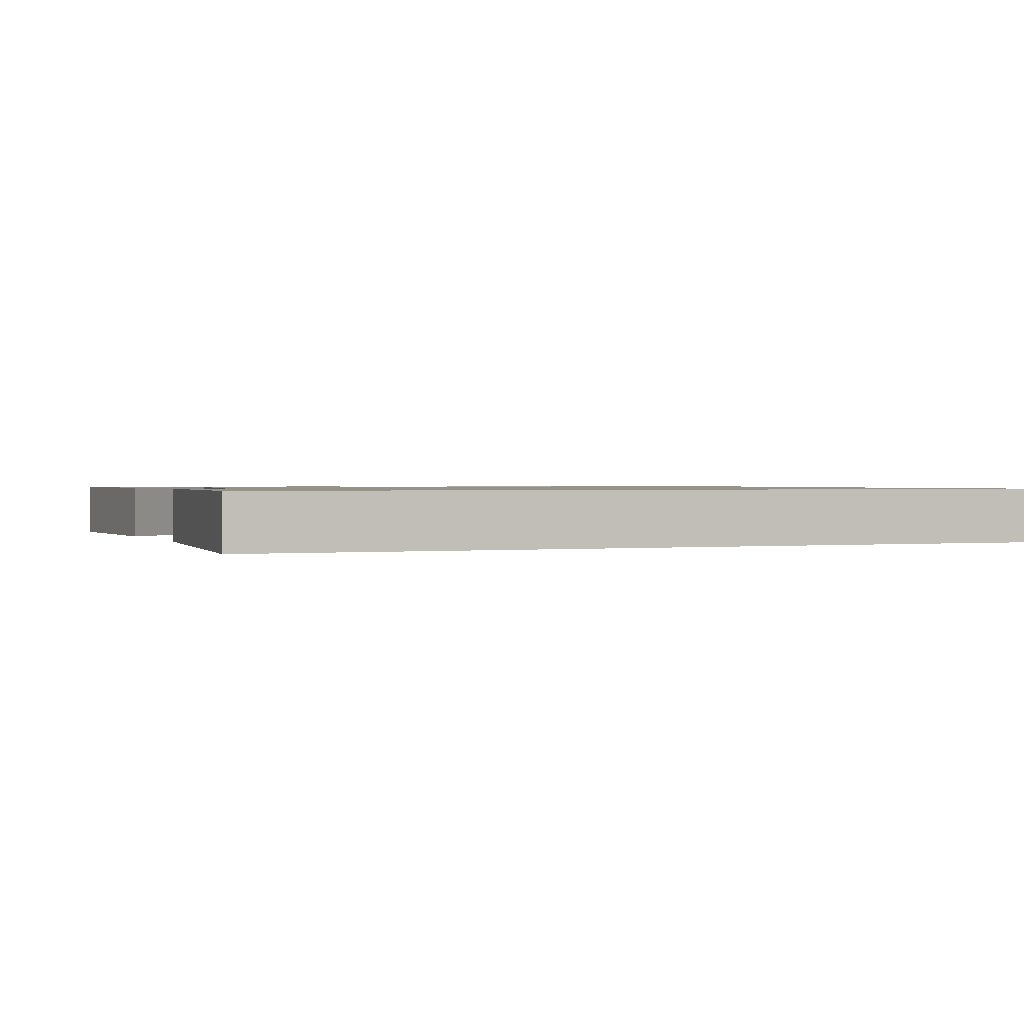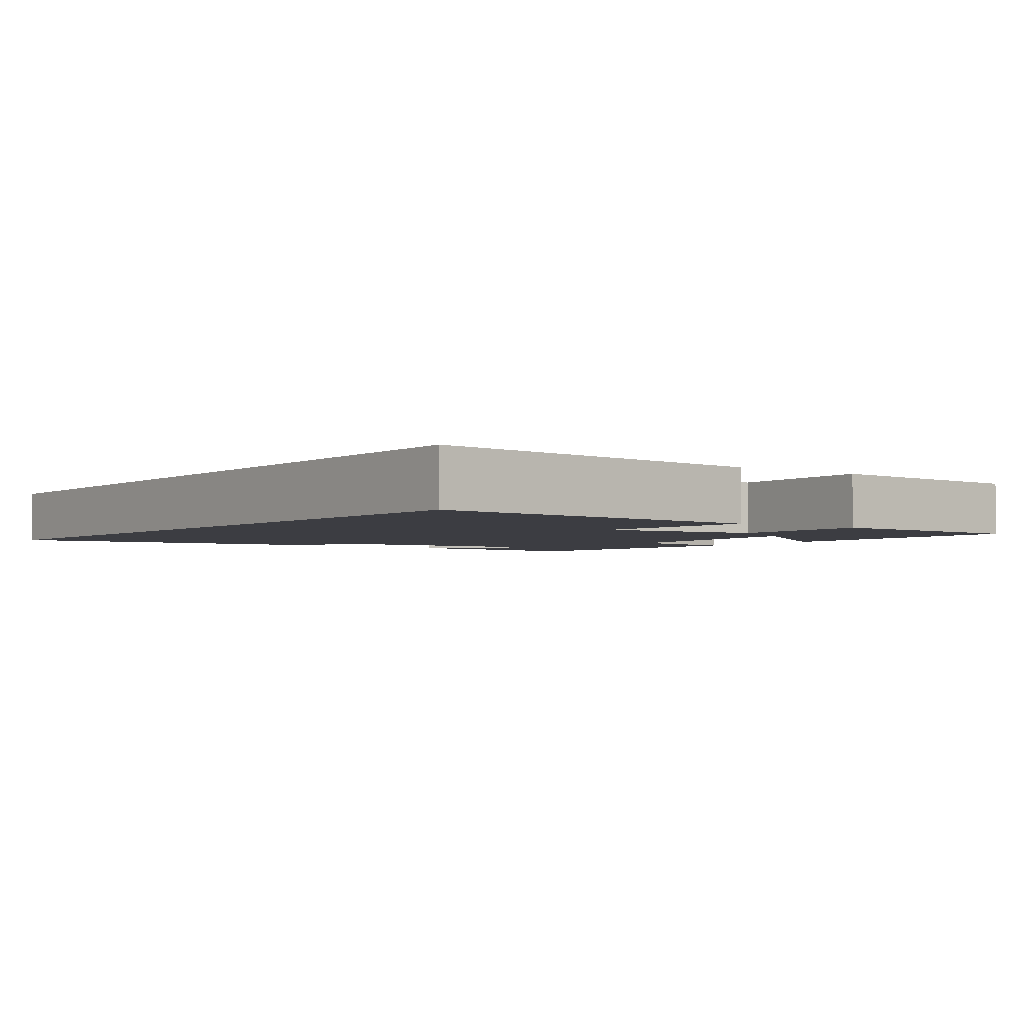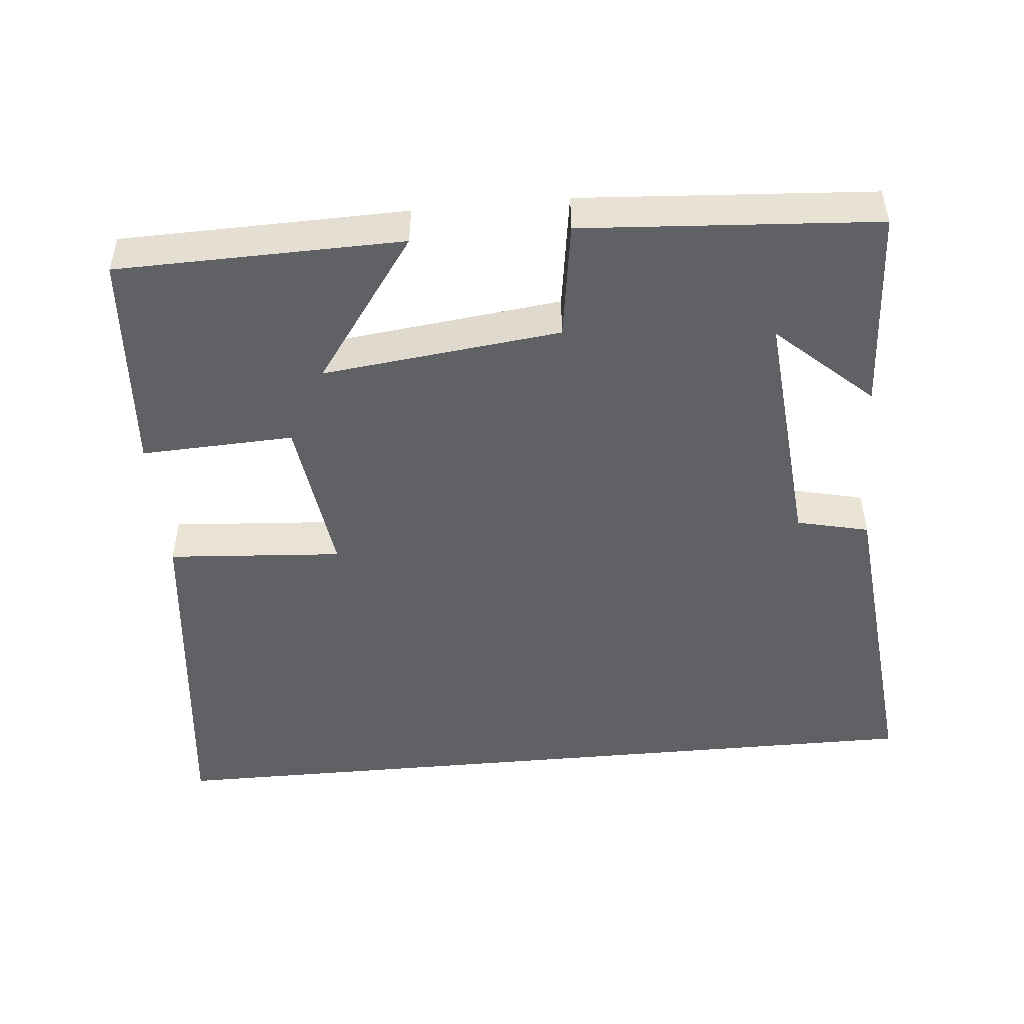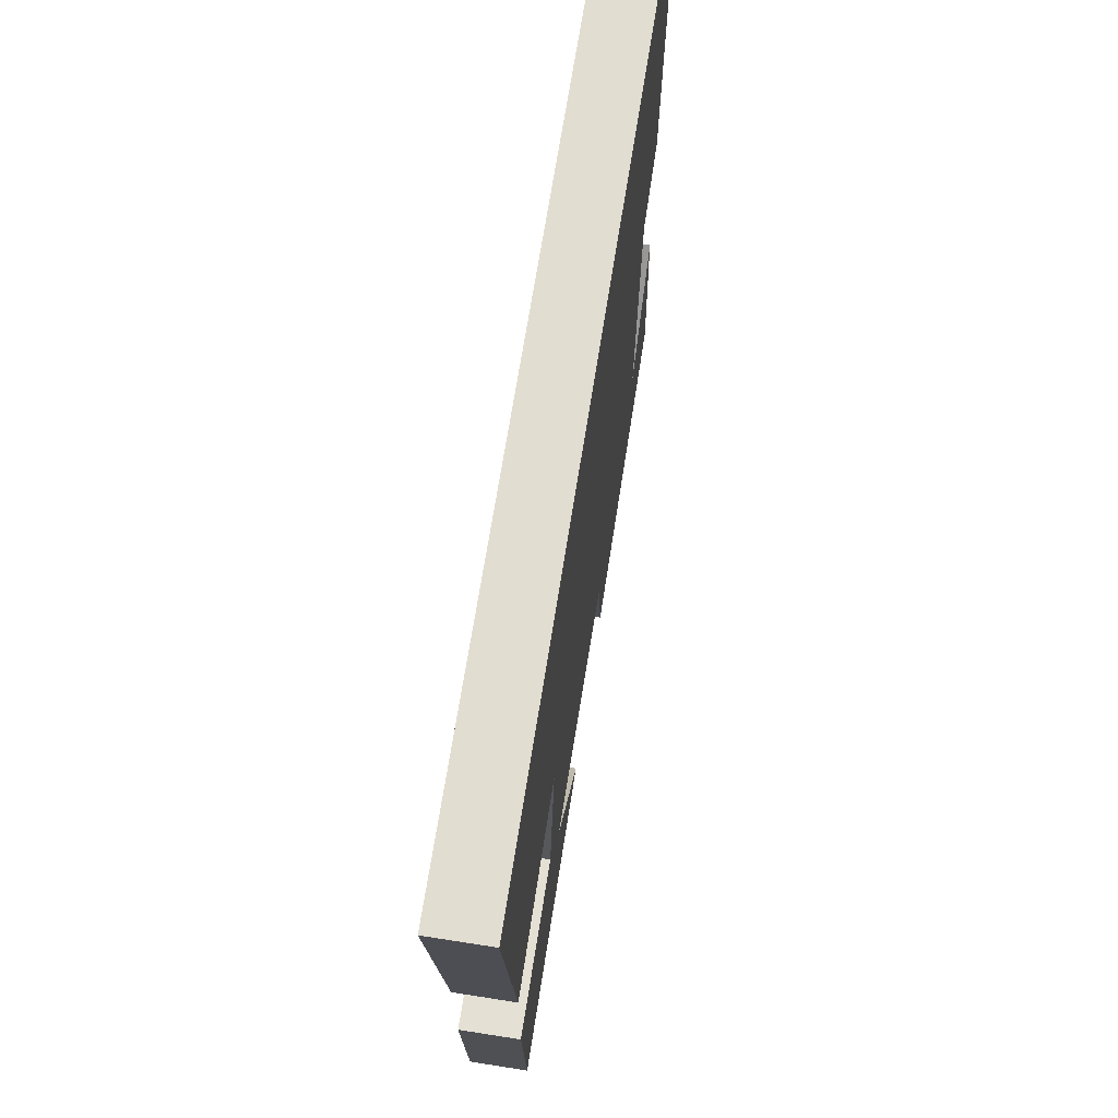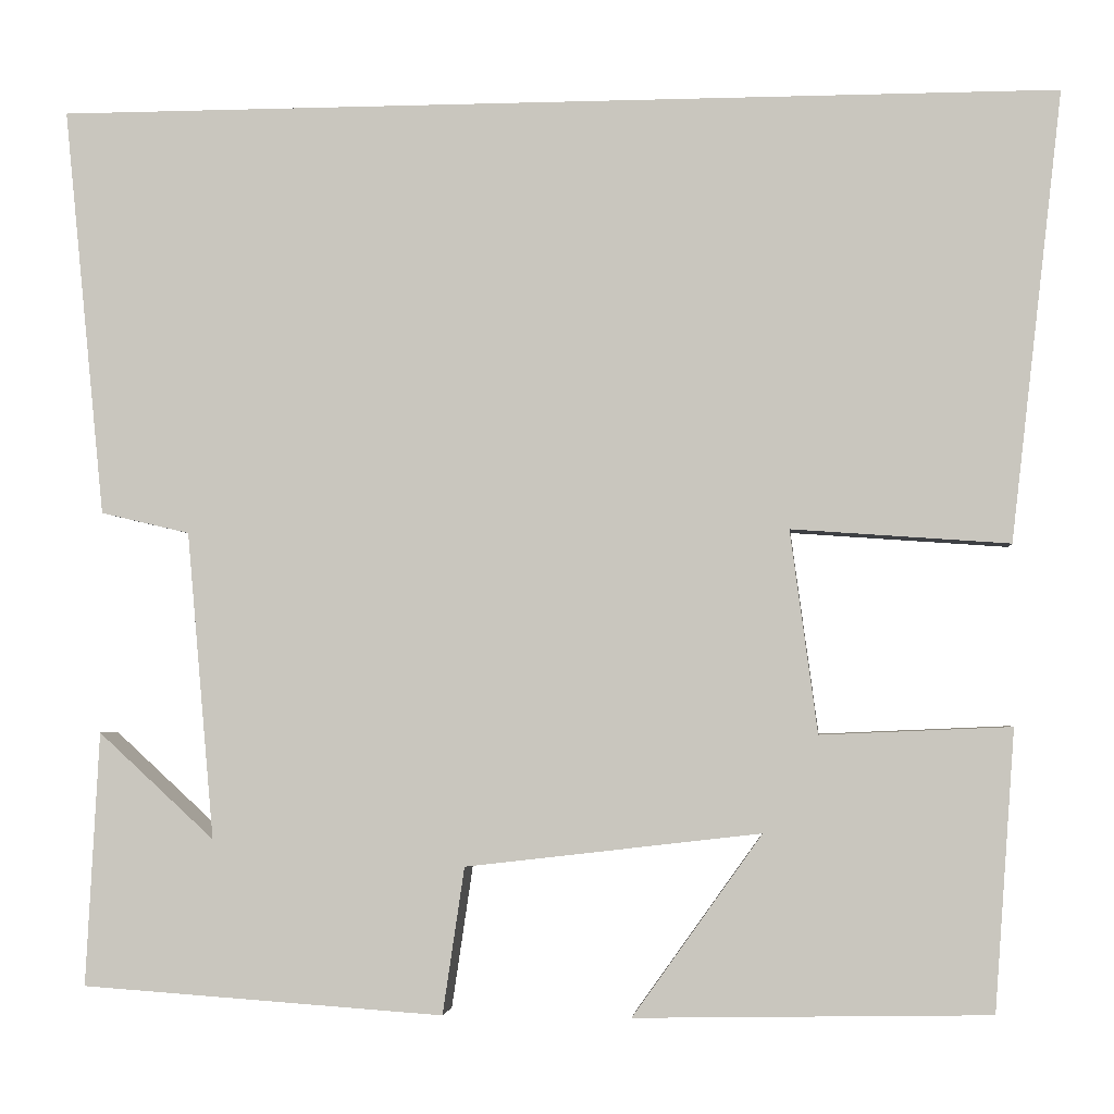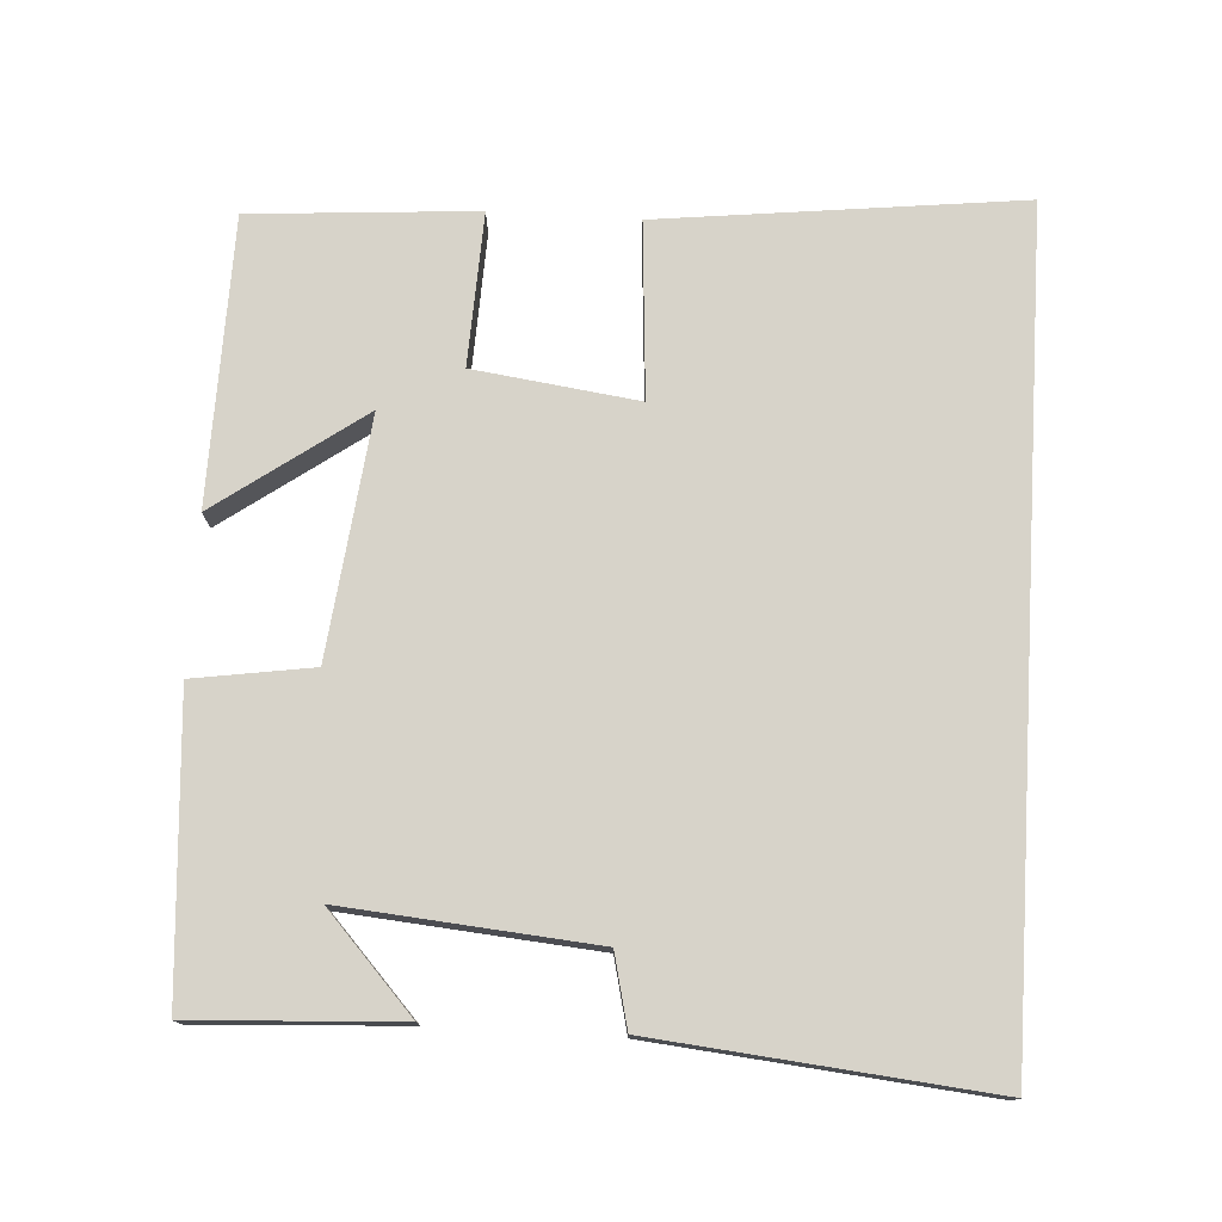
<metadata>
{"format":"obj","ext":"obj","renderer":"f3d","projection":"perspective","resolution":1024,"background":"white","views":[{"elev":1.0,"azim":-22.2,"up":"+Y"},{"elev":-2.9,"azim":53.8,"up":"+Y"},{"elev":-48.4,"azim":-174.7,"up":"+Y"},{"elev":68.6,"azim":98.9,"up":"+Z"},{"elev":-2.9,"azim":6.1,"up":"+Z"},{"elev":76.1,"azim":-86.6,"up":"+Y"}]}
</metadata>
<code>
v 0.478 0.07 -0.492
v 0.09 0.07 -0.5
v 0.232 0.07 -0.301
v -0.092 0.07 -0.339
v -0.116 0.07 -0.5
v -0.515 0.07 -0.473
v -0.5 0.07 -0.194
v -0.372 0.07 -0.311
v -0.402 0.07 0.027
v -0.5 0.07 0.05
v -0.545 0.07 0.5
v 0.556 0.07 0.5
v 0.5 0.07 0.01
v 0.262 0.07 0.027
v 0.292 0.07 -0.195
v 0.5 0.07 -0.186
v 0.478 0 -0.492
v 0.09 0 -0.5
v 0.232 0 -0.301
v -0.092 0 -0.339
v -0.116 0 -0.5
v -0.515 0 -0.473
v -0.5 0 -0.194
v -0.372 0 -0.311
v -0.402 0 0.027
v -0.5 0 0.05
v -0.545 0 0.5
v 0.556 0 0.5
v 0.5 0 0.01
v 0.262 0 0.027
v 0.292 0 -0.195
v 0.5 0 -0.186
f 15 16 1
f 11 12 13 14
f 9 10 11 14
f 8 9 14 15
f 6 7 8
f 4 5 6 8
f 3 4 8 15
f 1 2 3
f 1 3 15
f 17 32 31
f 30 29 28 27
f 30 27 26 25
f 31 30 25 24
f 24 23 22
f 24 22 21 20
f 31 24 20 19
f 19 18 17
f 31 19 17
f 1 17 18 2
f 2 18 19 3
f 3 19 20 4
f 4 20 21 5
f 5 21 22 6
f 6 22 23 7
f 7 23 24 8
f 8 24 25 9
f 9 25 26 10
f 10 26 27 11
f 11 27 28 12
f 12 28 29 13
f 13 29 30 14
f 14 30 31 15
f 15 31 32 16
f 16 32 17 1

</code>
